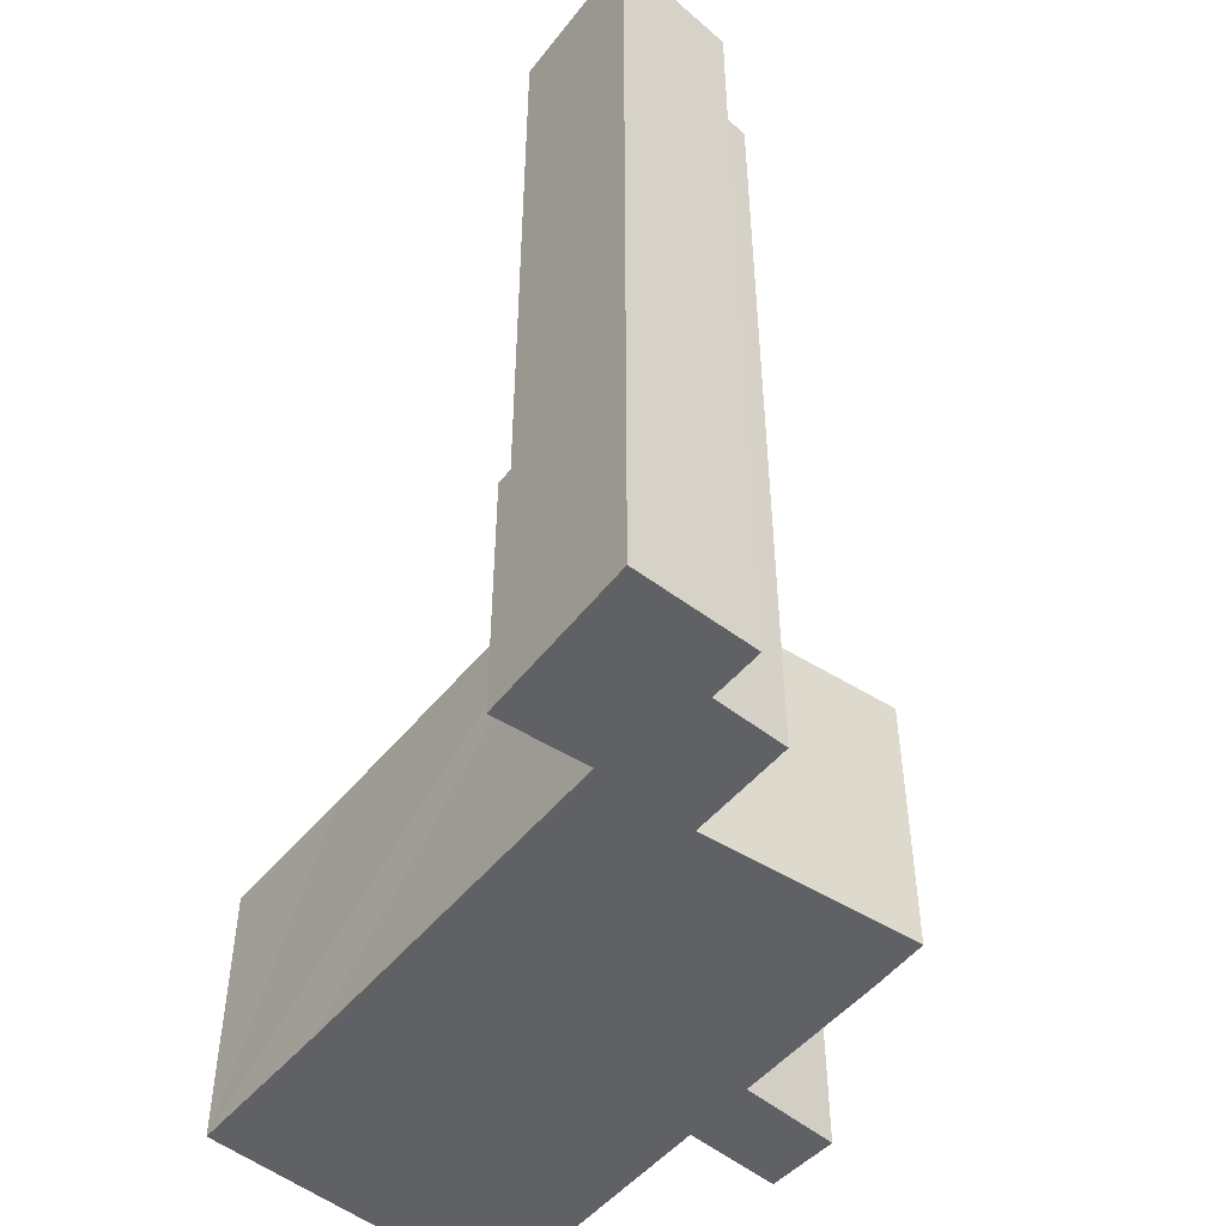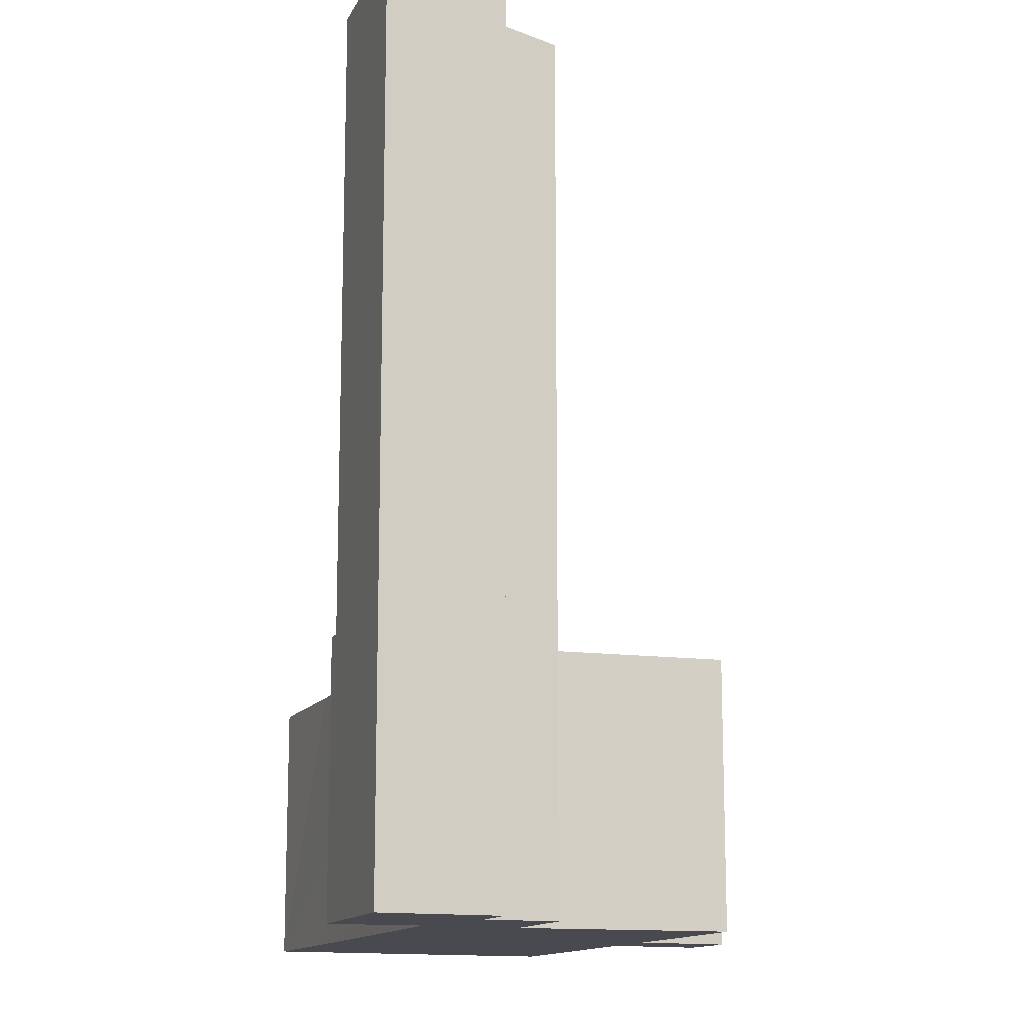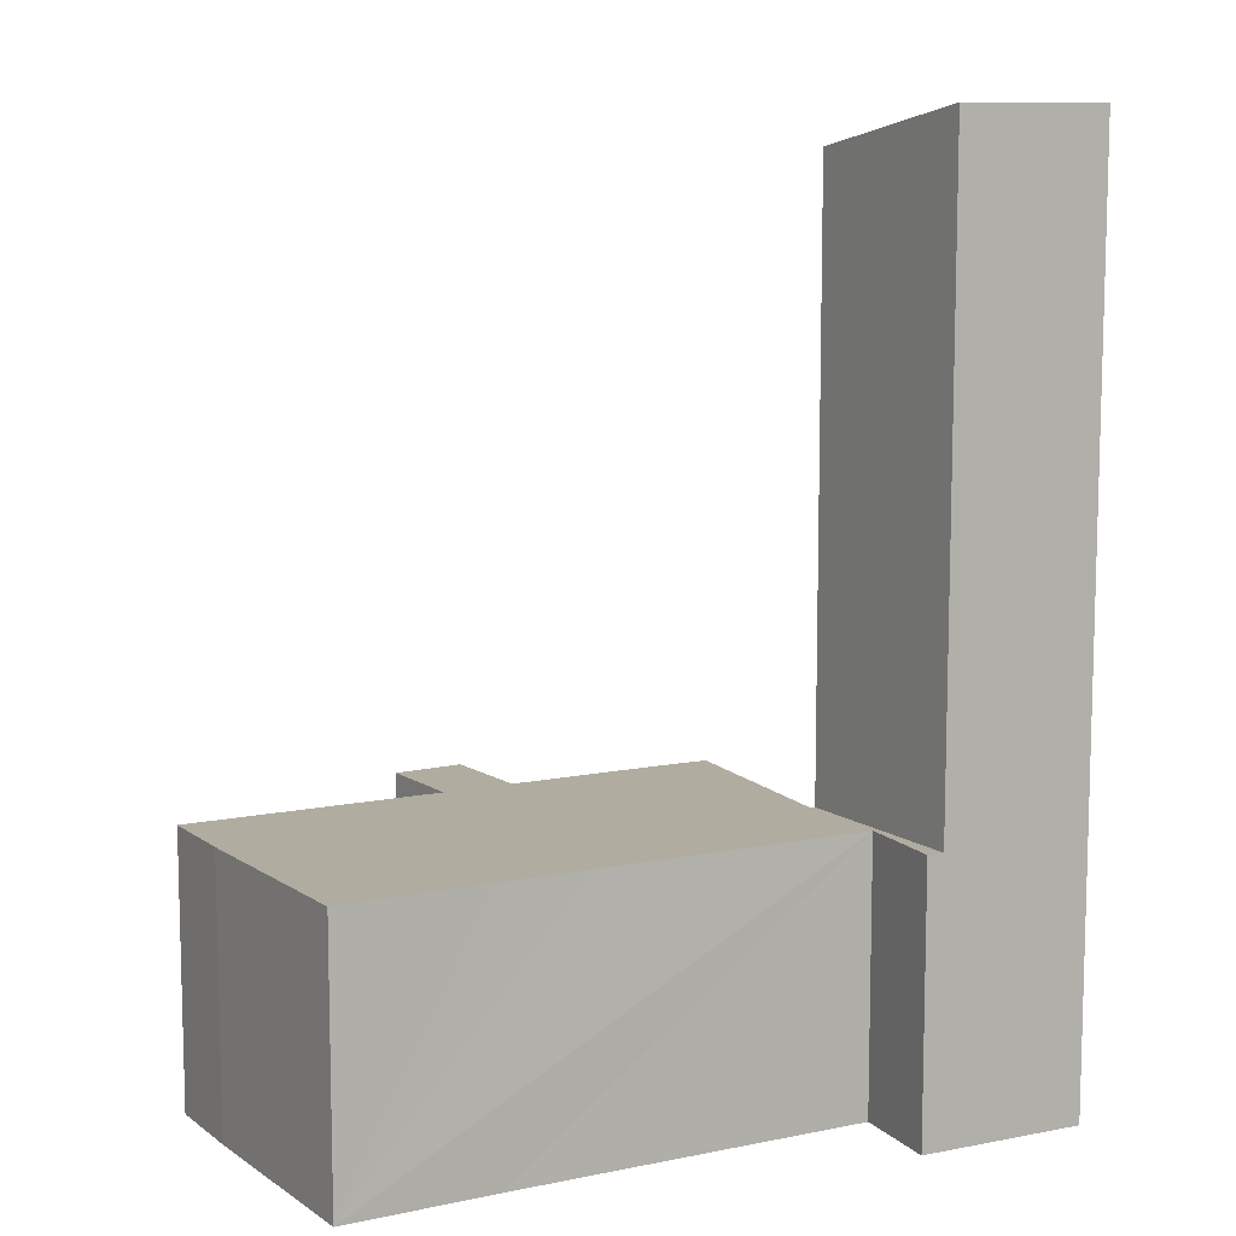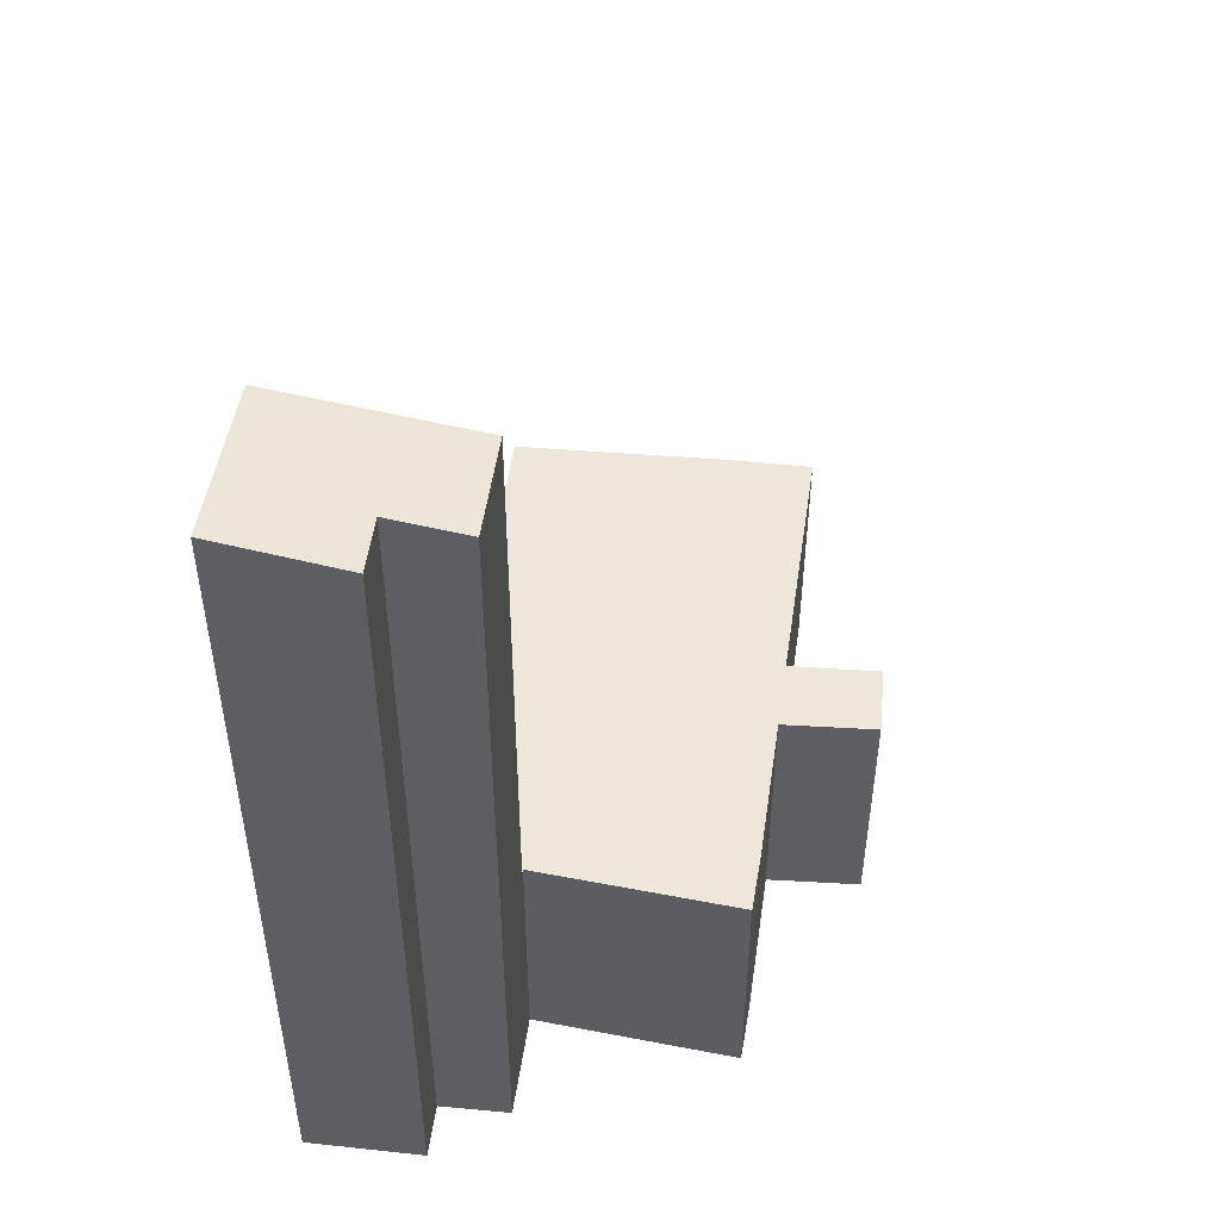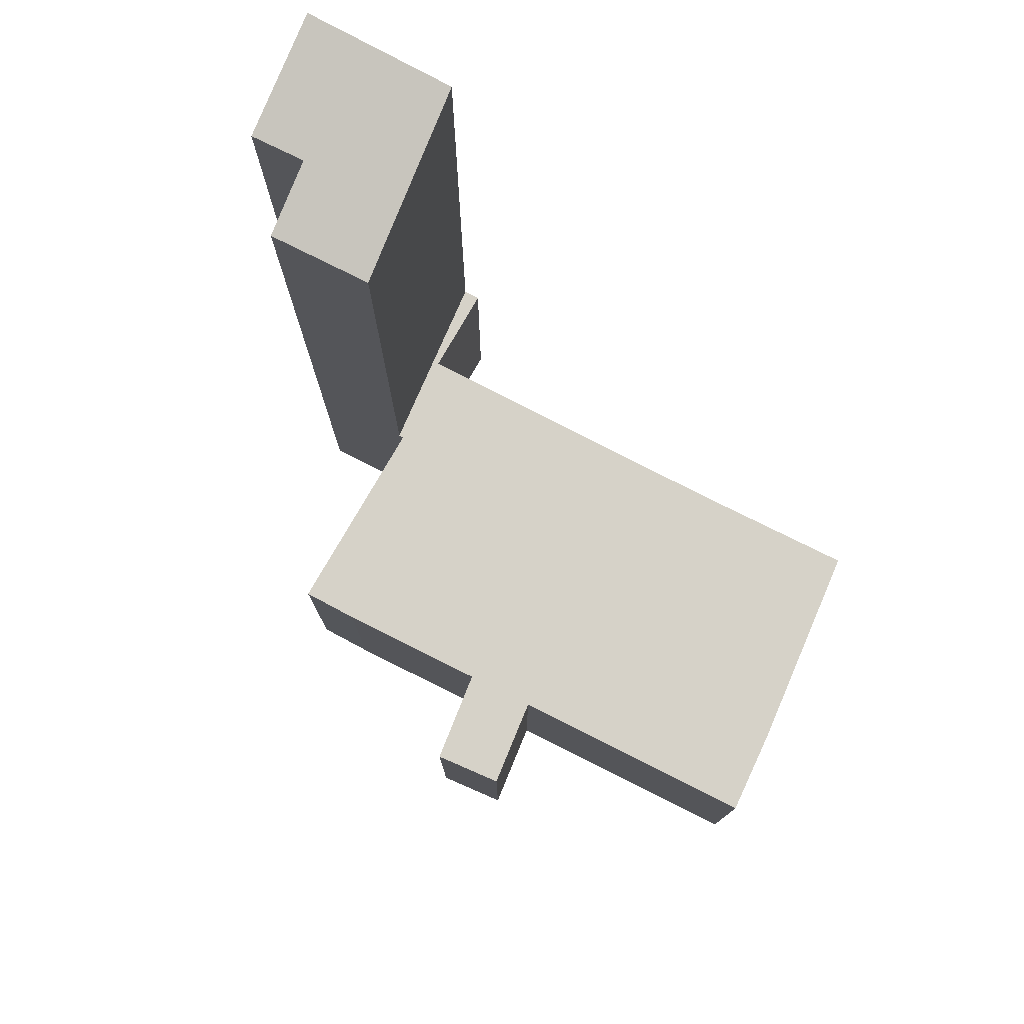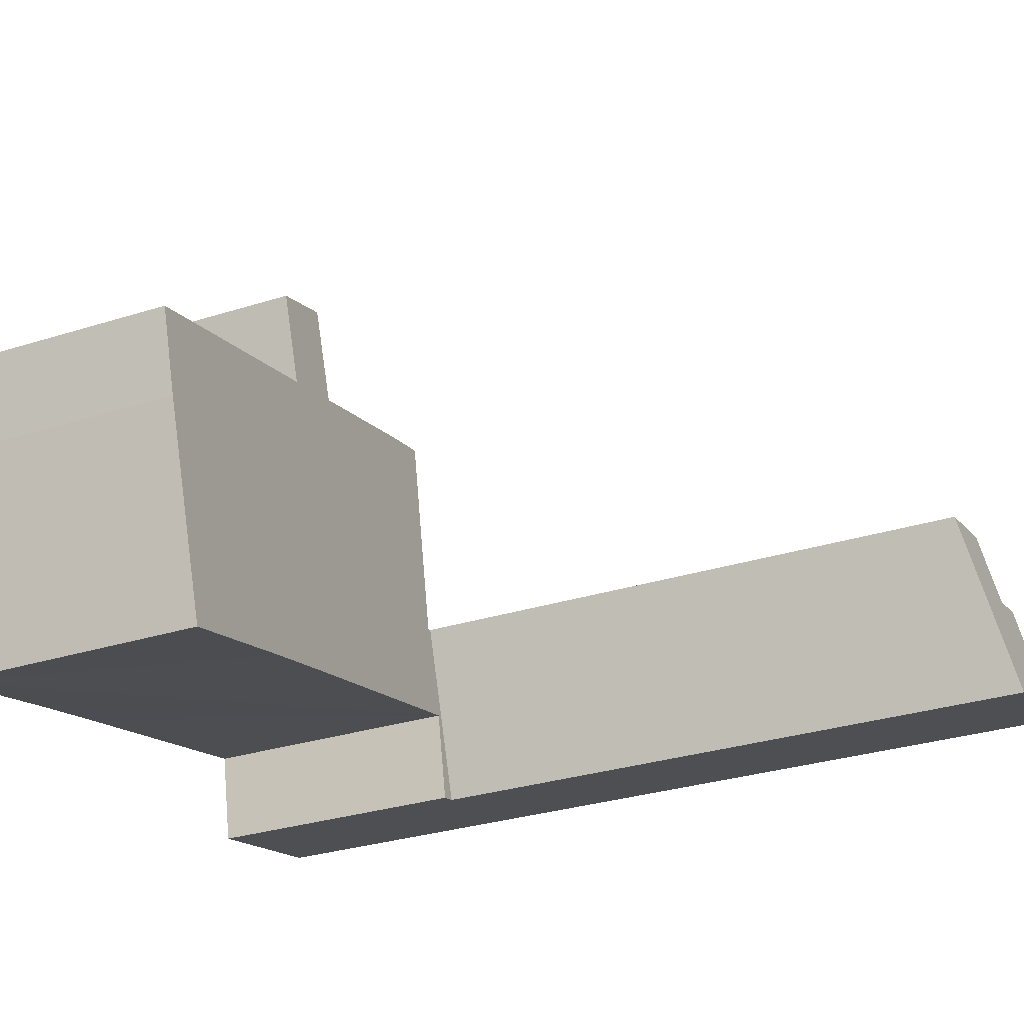
<metadata>
{"format":"obj","ext":"obj","renderer":"f3d","projection":"perspective","resolution":1024,"background":"white","views":[{"elev":-50.2,"azim":-112.6,"up":"+Y"},{"elev":-13.6,"azim":-94.8,"up":"+Y"},{"elev":10.0,"azim":167.1,"up":"+Y"},{"elev":51.3,"azim":-66.2,"up":"+Y"},{"elev":78.4,"azim":42.1,"up":"+Y"},{"elev":-31.1,"azim":114.2,"up":"+Z"}]}
</metadata>
<code>
v  3.657 22.52 -0.892
v  2.753 21.59 4.282
v  5.164 21.6 3.613
v  2.183 21.95 2.534
v  0.892 21.95 2.903
v  0 22.54 1.38e-15
v  0.378 22.29 1.231
v  2.183 -1.552e-16 2.534
v  0.892 -1.778e-16 2.903
v  5.164 -2.212e-16 3.613
v  2.753 -2.622e-16 4.282
v  0 0 0
v  0.378 -7.538e-17 1.231
v  3.657 5.462e-17 -0.892
v  12.32 6.736 9.707
v  13.19 6.736 6.935
v  11.47 6.736 7.413
v  13.98 6.736 9.148
v  3.657 6.736 -0.892
v  4.546 6.736 1.264
v  4.061 6.736 -0.99
v  5.164 6.736 3.613
v  11.27 6.736 -0.521
v  13.37 6.736 -1.089
v  17.02 6.736 -2.12
v  5.282 6.736 3.58
v  17.86 6.736 0.3
v  5.291 6.736 3.623
v  5.502 6.736 4.62
v  18.81 6.736 3.075
v  6.382 6.736 8.792
v  19.47 6.736 5.197
v  6.858 6.736 8.673
v  7.763 6.736 8.447
v  5.282 -2.192e-16 3.58
v  6.382 -5.384e-16 8.792
v  5.291 -2.218e-16 3.623
v  5.502 -2.829e-16 4.62
v  11.47 -4.539e-16 7.413
v  12.32 -5.944e-16 9.707
v  7.763 -5.172e-16 8.447
v  6.858 -5.311e-16 8.673
v  13.98 -5.602e-16 9.148
v  13.19 -4.246e-16 6.935
v  19.47 -3.182e-16 5.197
v  18.81 -1.883e-16 3.075
v  17.02 1.298e-16 -2.12
v  17.86 -1.837e-17 0.3
v  4.546 -7.74e-17 1.264
v  4.061 6.062e-17 -0.99
v  13.37 6.668e-17 -1.089
v  11.27 3.19e-17 -0.521
g defaultobject
f 1 2 3
f 2 1 4
f 4 1 5
f 5 1 6
f 5 6 7
f 5 8 4
f 8 5 9
f 2 10 3
f 10 2 11
f 8 2 4
f 2 8 11
f 12 7 6
f 7 12 5
f 5 12 9
f 9 12 13
f 3 14 1
f 14 3 10
f 1 12 6
f 12 1 14
f 11 14 10
f 14 11 8
f 14 8 9
f 14 9 12
f 12 9 13
f 15 16 17
f 16 15 18
f 19 20 21
f 20 19 22
f 20 22 23
f 23 22 24
f 24 22 25
f 25 22 26
f 25 26 27
f 27 26 28
f 27 28 29
f 27 29 30
f 30 29 31
f 30 31 32
f 32 31 33
f 32 33 16
f 16 33 34
f 16 34 17
f 35 28 26
f 28 35 29
f 29 35 31
f 31 35 36
f 36 35 37
f 36 37 38
f 39 15 17
f 15 39 40
f 14 22 19
f 22 14 10
f 36 33 31
f 33 36 34
f 34 36 41
f 41 36 42
f 41 17 34
f 17 41 39
f 40 18 15
f 18 40 43
f 44 32 16
f 32 44 45
f 10 26 22
f 26 10 35
f 43 16 18
f 16 43 44
f 45 30 32
f 30 45 46
f 46 27 30
f 27 46 25
f 25 46 47
f 47 46 48
f 49 21 20
f 21 49 50
f 47 24 25
f 24 47 23
f 23 47 20
f 20 47 51
f 20 51 52
f 20 52 49
f 50 19 21
f 19 50 14
f 14 49 10
f 49 14 50
f 10 49 52
f 10 52 35
f 35 52 37
f 37 52 38
f 38 52 36
f 36 52 51
f 36 51 42
f 42 51 41
f 41 51 47
f 41 47 39
f 39 47 48
f 39 48 44
f 44 48 45
f 45 48 46
f 44 40 39
f 40 44 43

</code>
